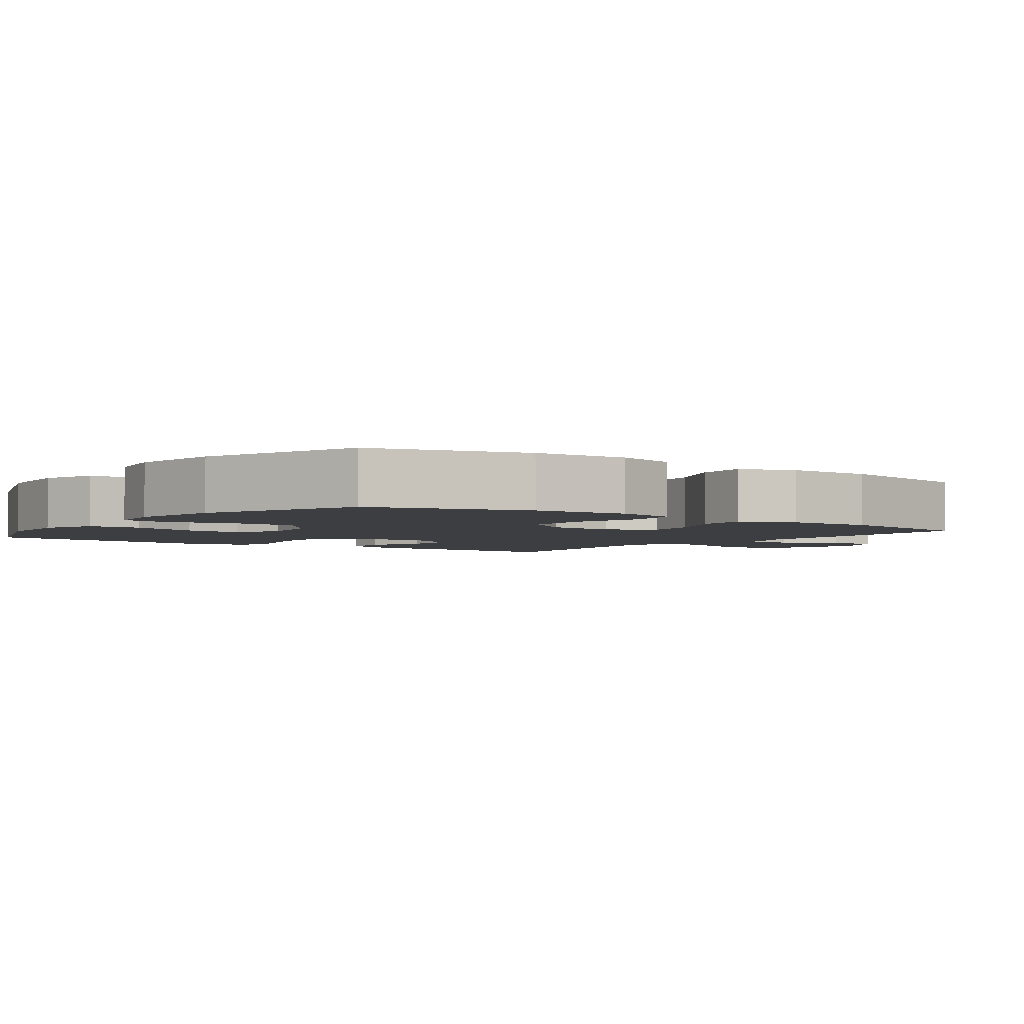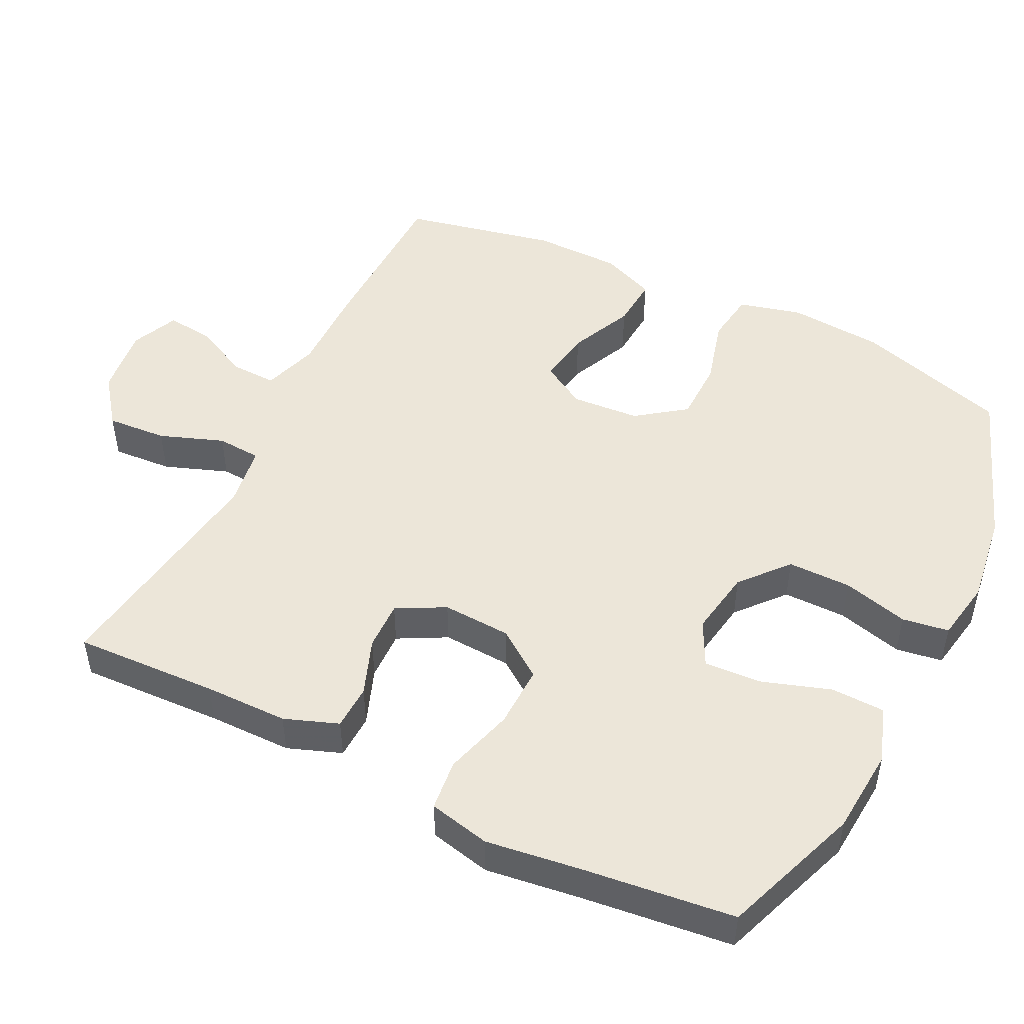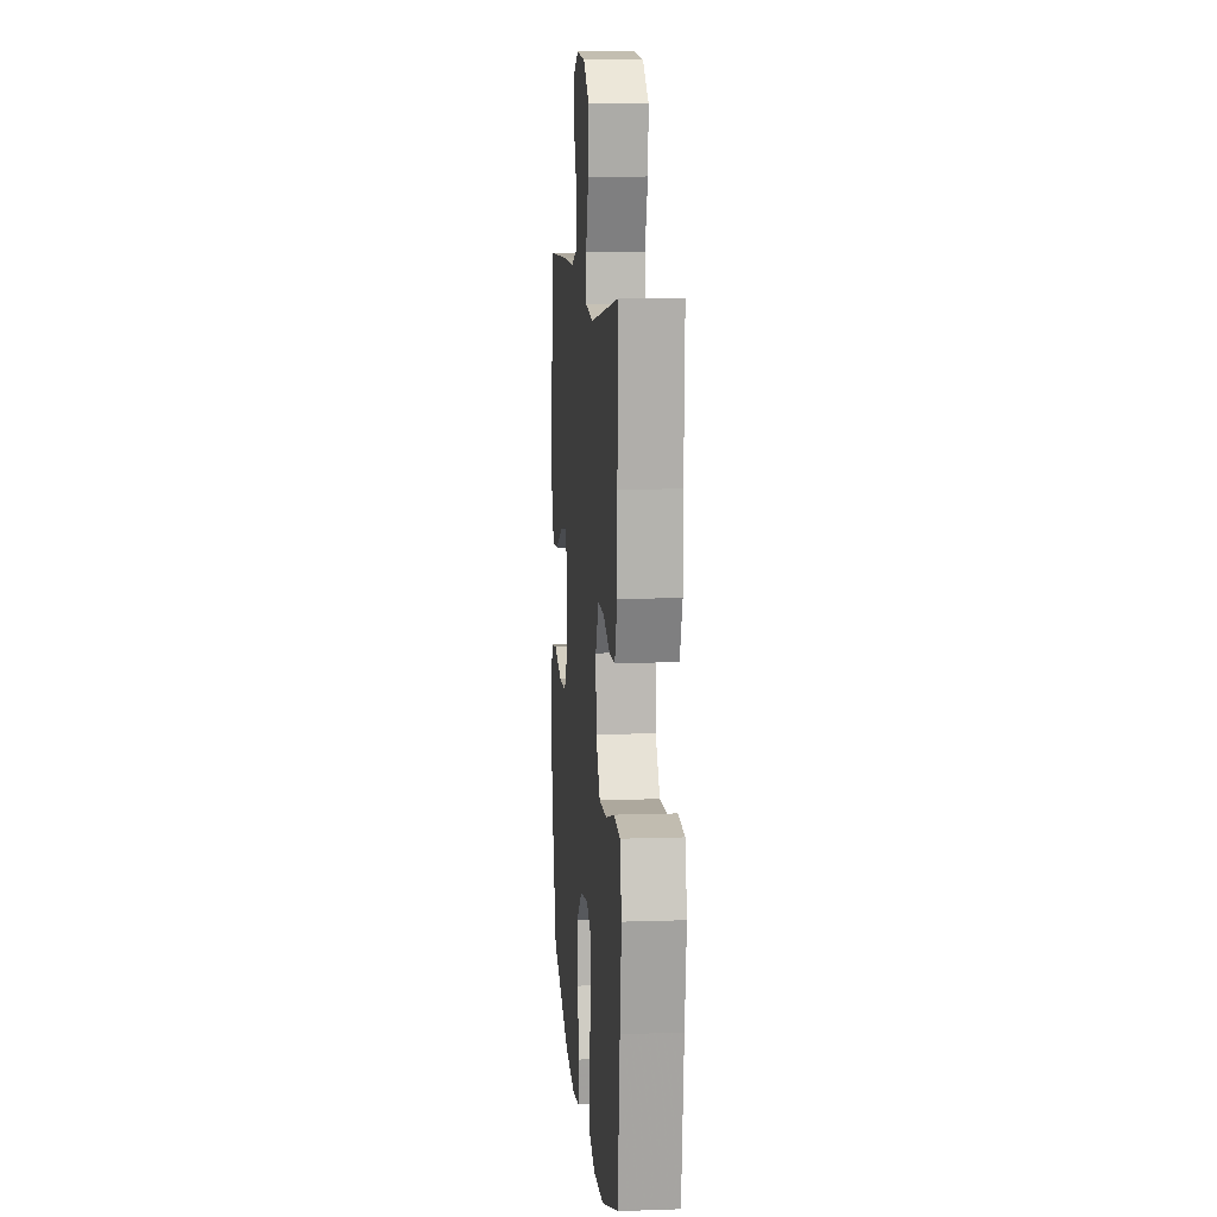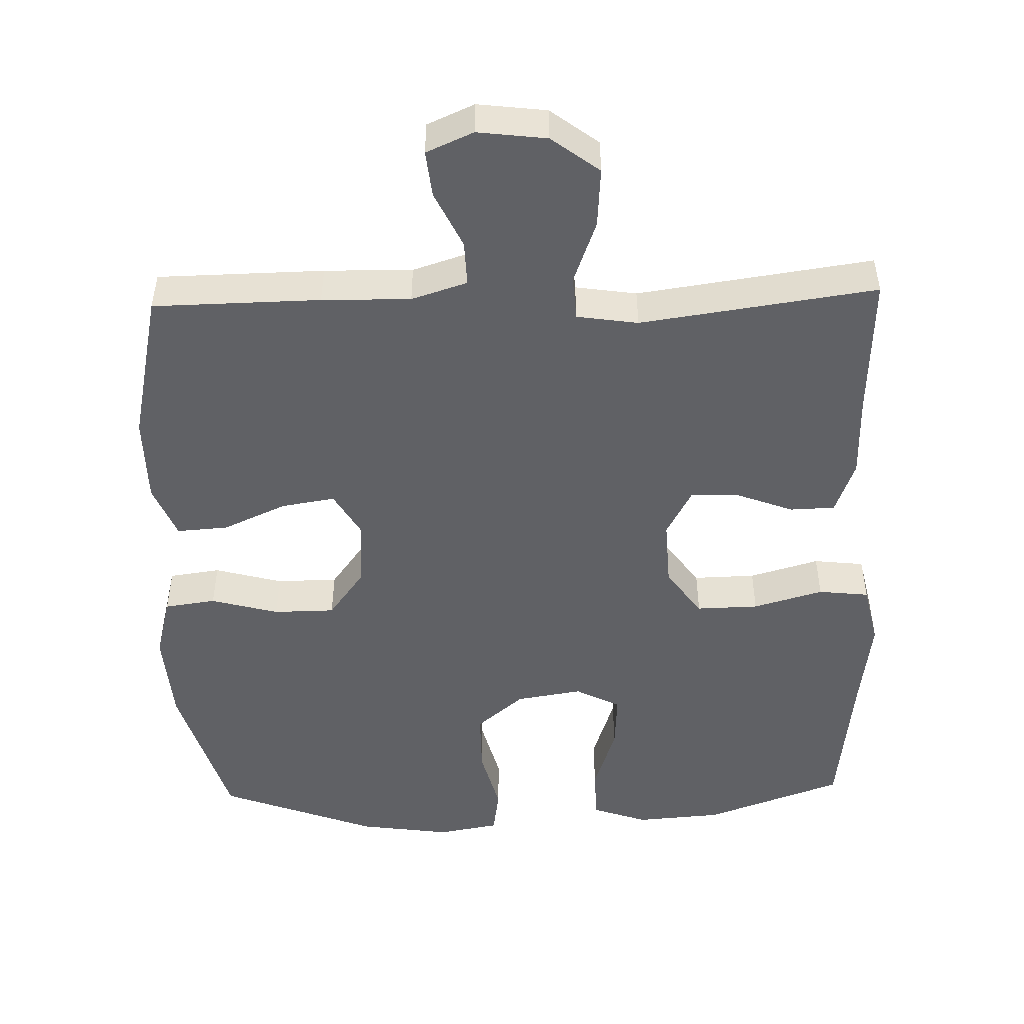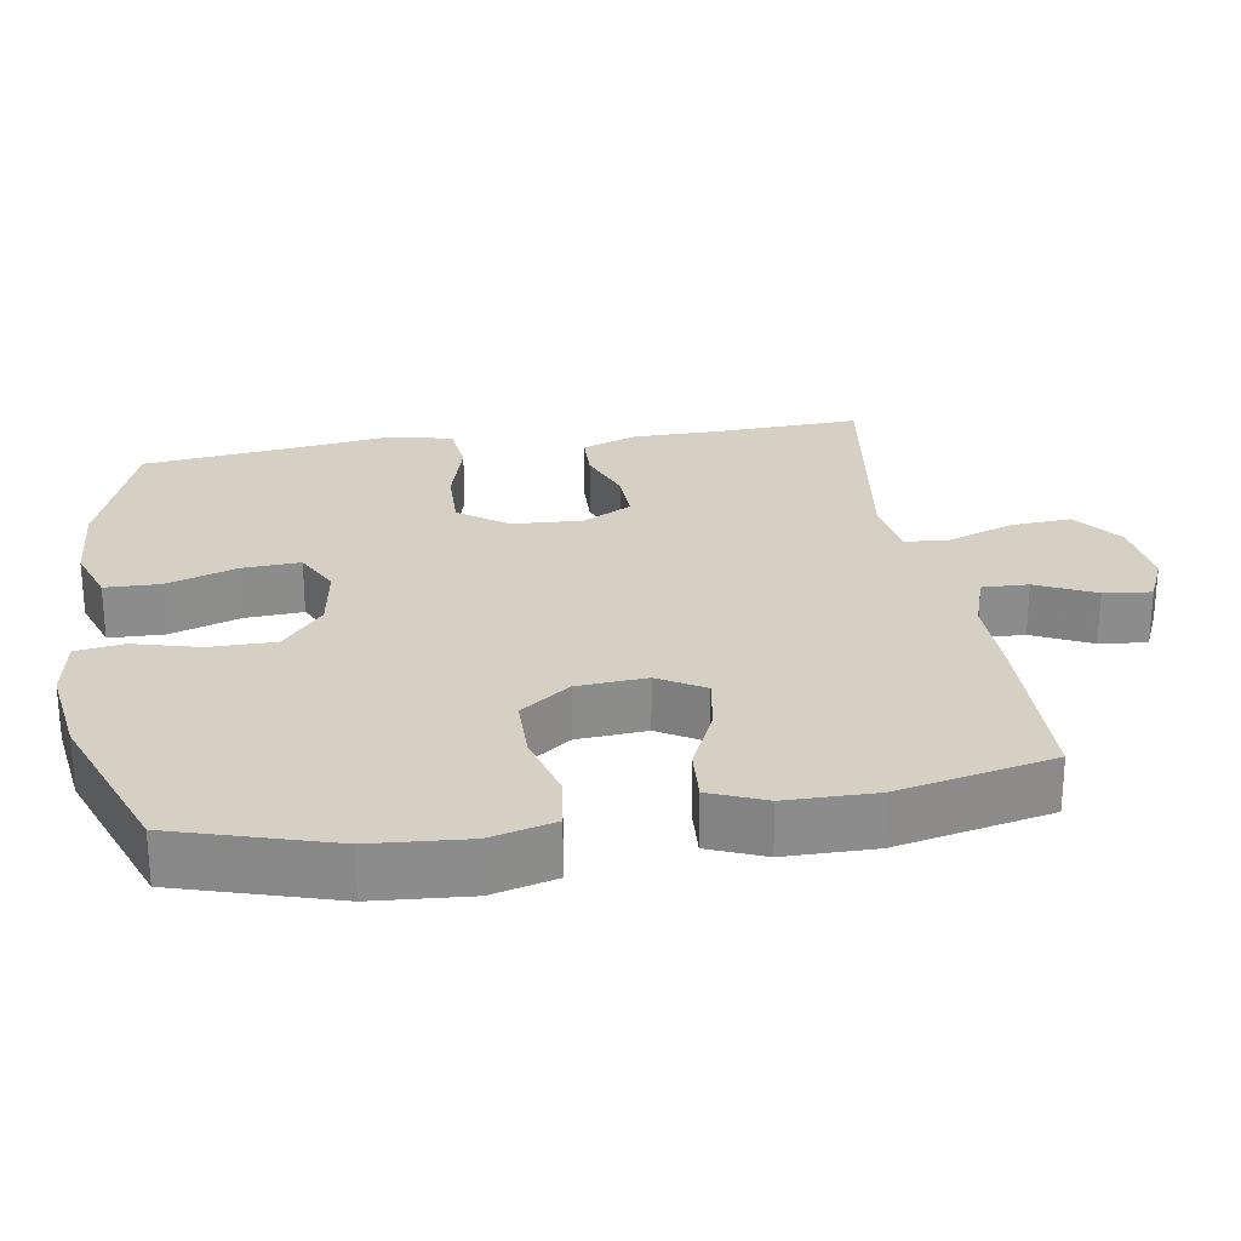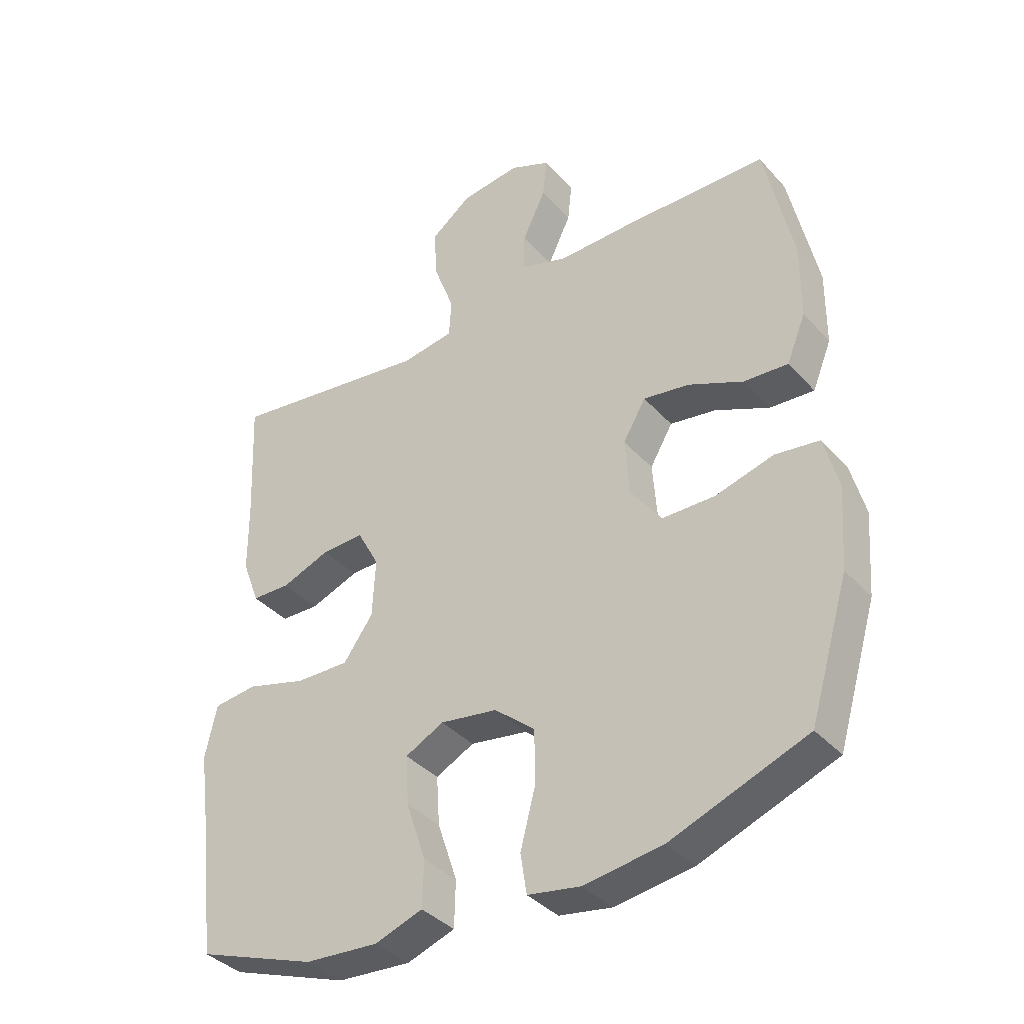
<metadata>
{"format":"obj","ext":"obj","renderer":"f3d","projection":"perspective","resolution":1024,"background":"white","views":[{"elev":-3.2,"azim":-126.3,"up":"+Y"},{"elev":48.9,"azim":116.5,"up":"+Y"},{"elev":10.1,"azim":85.0,"up":"+Z"},{"elev":-49.1,"azim":1.6,"up":"+Y"},{"elev":26.1,"azim":-99.1,"up":"+Y"},{"elev":-37.7,"azim":-143.5,"up":"+Z"}]}
</metadata>
<code>
v 0.5 0.07 0.5
v 0.491 0.07 0.299
v 0.49 0.07 0.182
v 0.462 0.07 0.107
v 0.399 0.07 0.105
v 0.32 0.07 0.135
v 0.251 0.07 0.137
v 0.215 0.07 0.07
v 0.22 0.07 -0.026
v 0.268 0.07 -0.093
v 0.355 0.07 -0.091
v 0.453 0.07 -0.063
v 0.524 0.07 -0.071
v 0.543 0.07 -0.157
v 0.525 0.07 -0.288
v 0.5 0.07 -0.5
v 0.306 0.07 -0.57
v 0.186 0.07 -0.579
v 0.108 0.07 -0.552
v 0.106 0.07 -0.477
v 0.138 0.07 -0.381
v 0.143 0.07 -0.301
v 0.08 0.07 -0.269
v -0.013 0.07 -0.284
v -0.079 0.07 -0.34
v -0.079 0.07 -0.429
v -0.055 0.07 -0.521
v -0.065 0.07 -0.586
v -0.151 0.07 -0.601
v -0.279 0.07 -0.583
v -0.5 0.07 -0.5
v -0.564 0.07 -0.286
v -0.574 0.07 -0.154
v -0.551 0.07 -0.066
v -0.479 0.07 -0.056
v -0.384 0.07 -0.082
v -0.298 0.07 -0.081
v -0.248 0.07 -0.013
v -0.241 0.07 0.082
v -0.278 0.07 0.145
v -0.353 0.07 0.133
v -0.442 0.07 0.093
v -0.514 0.07 0.088
v -0.545 0.07 0.164
v -0.546 0.07 0.287
v -0.5 0.07 0.5
v -0.266 0.07 0.504
v -0.142 0.07 0.502
v -0.064 0.07 0.527
v -0.066 0.07 0.59
v -0.104 0.07 0.67
v -0.111 0.07 0.735
v -0.045 0.07 0.764
v 0.052 0.07 0.752
v 0.119 0.07 0.701
v 0.113 0.07 0.617
v 0.08 0.07 0.528
v 0.084 0.07 0.466
v 0.17 0.07 0.453
v 0.5 0 0.5
v 0.491 0 0.299
v 0.49 0 0.182
v 0.462 0 0.107
v 0.399 0 0.105
v 0.32 0 0.135
v 0.251 0 0.137
v 0.215 0 0.07
v 0.22 0 -0.026
v 0.268 0 -0.093
v 0.355 0 -0.091
v 0.453 0 -0.063
v 0.524 0 -0.071
v 0.543 0 -0.157
v 0.525 0 -0.288
v 0.5 0 -0.5
v 0.306 0 -0.57
v 0.186 0 -0.579
v 0.108 0 -0.552
v 0.106 0 -0.477
v 0.138 0 -0.381
v 0.143 0 -0.301
v 0.08 0 -0.269
v -0.013 0 -0.284
v -0.079 0 -0.34
v -0.079 0 -0.429
v -0.055 0 -0.521
v -0.065 0 -0.586
v -0.151 0 -0.601
v -0.279 0 -0.583
v -0.5 0 -0.5
v -0.564 0 -0.286
v -0.574 0 -0.154
v -0.551 0 -0.066
v -0.479 0 -0.056
v -0.384 0 -0.082
v -0.298 0 -0.081
v -0.248 0 -0.013
v -0.241 0 0.082
v -0.278 0 0.145
v -0.353 0 0.133
v -0.442 0 0.093
v -0.514 0 0.088
v -0.545 0 0.164
v -0.546 0 0.287
v -0.5 0 0.5
v -0.266 0 0.504
v -0.142 0 0.502
v -0.064 0 0.527
v -0.066 0 0.59
v -0.104 0 0.67
v -0.111 0 0.735
v -0.045 0 0.764
v 0.052 0 0.752
v 0.119 0 0.701
v 0.113 0 0.617
v 0.08 0 0.528
v 0.084 0 0.466
v 0.17 0 0.453
f 55 56 57
f 54 55 57
f 53 54 57
f 52 53 57
f 51 52 57
f 50 51 57
f 49 50 57 58
f 48 49 58
f 47 48 58
f 46 47 58
f 45 46 58
f 44 45 58
f 43 44 58
f 42 43 58
f 41 42 58
f 40 41 58 59
f 34 35 36
f 33 34 36
f 32 33 36
f 31 32 36
f 30 31 36
f 29 30 36
f 28 29 36
f 27 28 36
f 26 27 36
f 25 26 36 37
f 24 25 37 38
f 19 20 21
f 18 19 21
f 17 18 21
f 16 17 21
f 15 16 21
f 15 21 22
f 14 15 22
f 13 14 22
f 12 13 22
f 11 12 22
f 10 11 22 23
f 4 5 6
f 3 4 6
f 2 3 6
f 2 6 7
f 1 2 7
f 59 1 7
f 40 59 7
f 39 40 7
f 24 38 39
f 23 24 39
f 10 23 39
f 9 10 39
f 39 7 8
f 8 9 39
f 116 115 114
f 116 114 113
f 116 113 112
f 116 112 111
f 116 111 110
f 116 110 109
f 117 116 109 108
f 117 108 107
f 117 107 106
f 117 106 105
f 117 105 104
f 117 104 103
f 117 103 102
f 117 102 101
f 117 101 100
f 118 117 100 99
f 95 94 93
f 95 93 92
f 95 92 91
f 95 91 90
f 95 90 89
f 95 89 88
f 95 88 87
f 95 87 86
f 95 86 85
f 96 95 85 84
f 97 96 84 83
f 80 79 78
f 80 78 77
f 80 77 76
f 80 76 75
f 80 75 74
f 81 80 74
f 81 74 73
f 81 73 72
f 81 72 71
f 81 71 70
f 82 81 70 69
f 65 64 63
f 65 63 62
f 65 62 61
f 66 65 61
f 66 61 60
f 66 60 118
f 66 118 99
f 66 99 98
f 98 97 83
f 98 83 82
f 98 82 69
f 98 69 68
f 67 66 98
f 98 68 67
f 1 60 61 2
f 2 61 62 3
f 3 62 63 4
f 4 63 64 5
f 5 64 65 6
f 6 65 66 7
f 7 66 67 8
f 8 67 68 9
f 9 68 69 10
f 10 69 70 11
f 11 70 71 12
f 12 71 72 13
f 13 72 73 14
f 14 73 74 15
f 15 74 75 16
f 16 75 76 17
f 17 76 77 18
f 18 77 78 19
f 19 78 79 20
f 20 79 80 21
f 21 80 81 22
f 22 81 82 23
f 23 82 83 24
f 24 83 84 25
f 25 84 85 26
f 26 85 86 27
f 27 86 87 28
f 28 87 88 29
f 29 88 89 30
f 30 89 90 31
f 31 90 91 32
f 32 91 92 33
f 33 92 93 34
f 34 93 94 35
f 35 94 95 36
f 36 95 96 37
f 37 96 97 38
f 38 97 98 39
f 39 98 99 40
f 40 99 100 41
f 41 100 101 42
f 42 101 102 43
f 43 102 103 44
f 44 103 104 45
f 45 104 105 46
f 46 105 106 47
f 47 106 107 48
f 48 107 108 49
f 49 108 109 50
f 50 109 110 51
f 51 110 111 52
f 52 111 112 53
f 53 112 113 54
f 54 113 114 55
f 55 114 115 56
f 56 115 116 57
f 57 116 117 58
f 58 117 118 59
f 59 118 60 1

</code>
